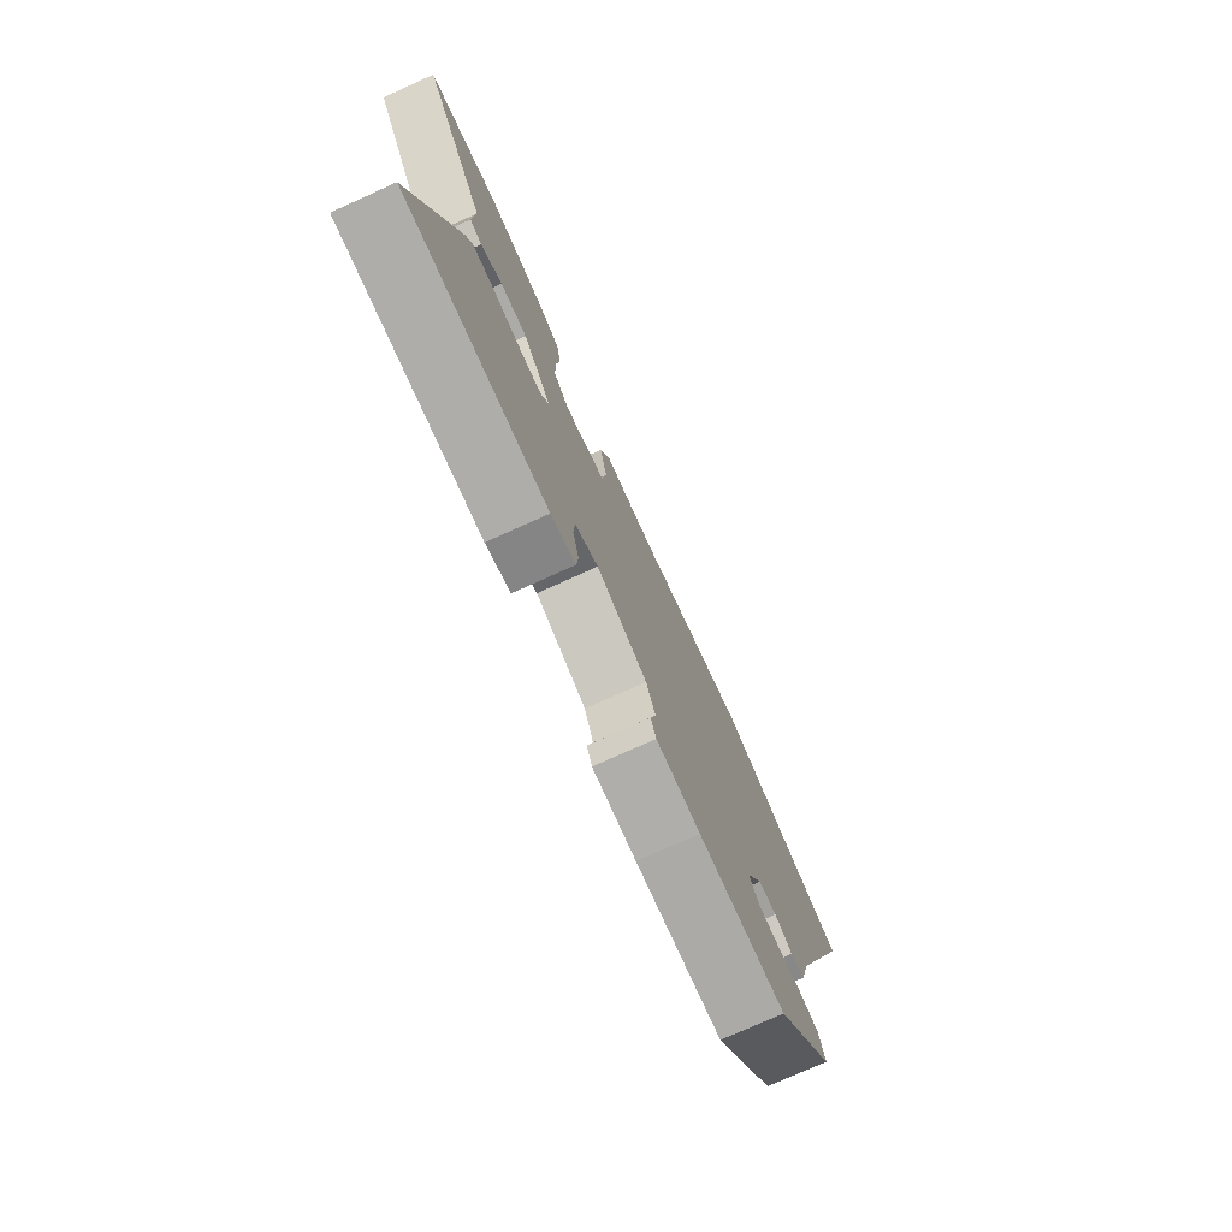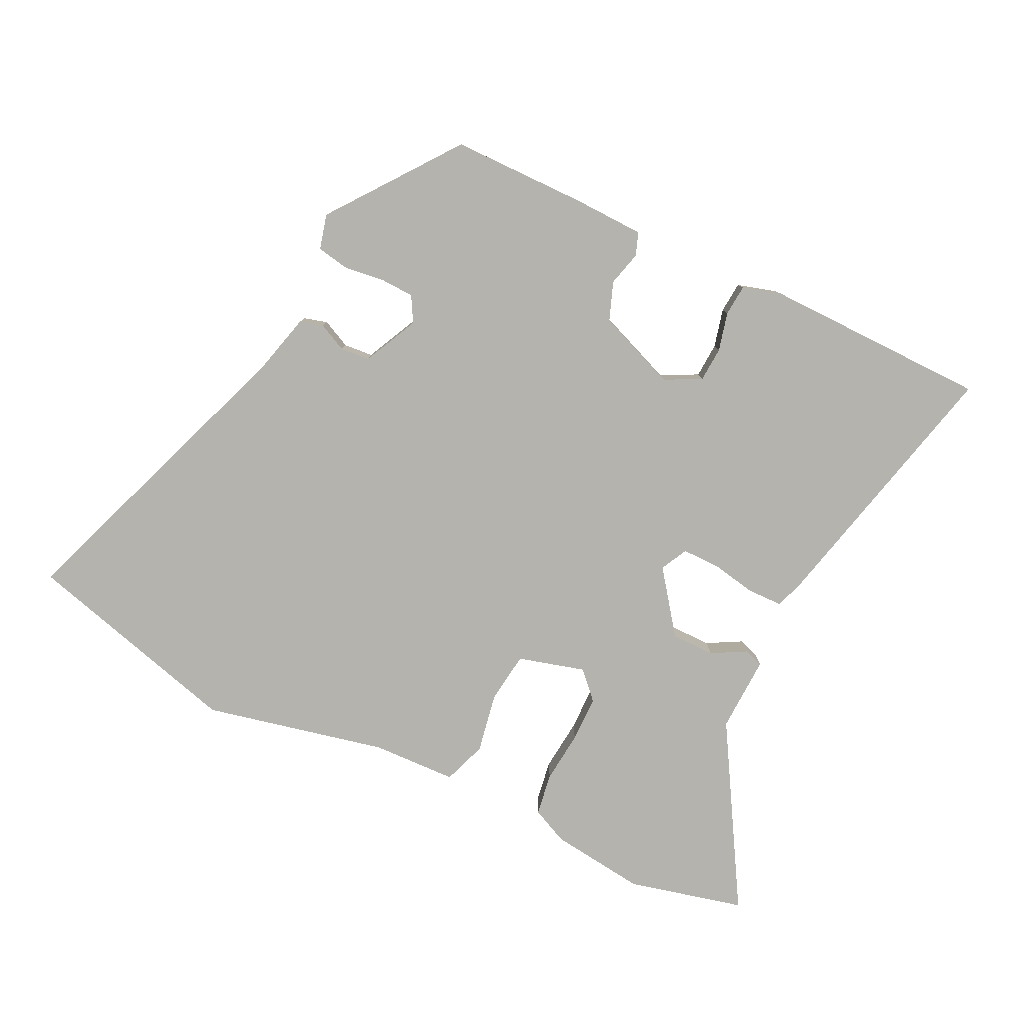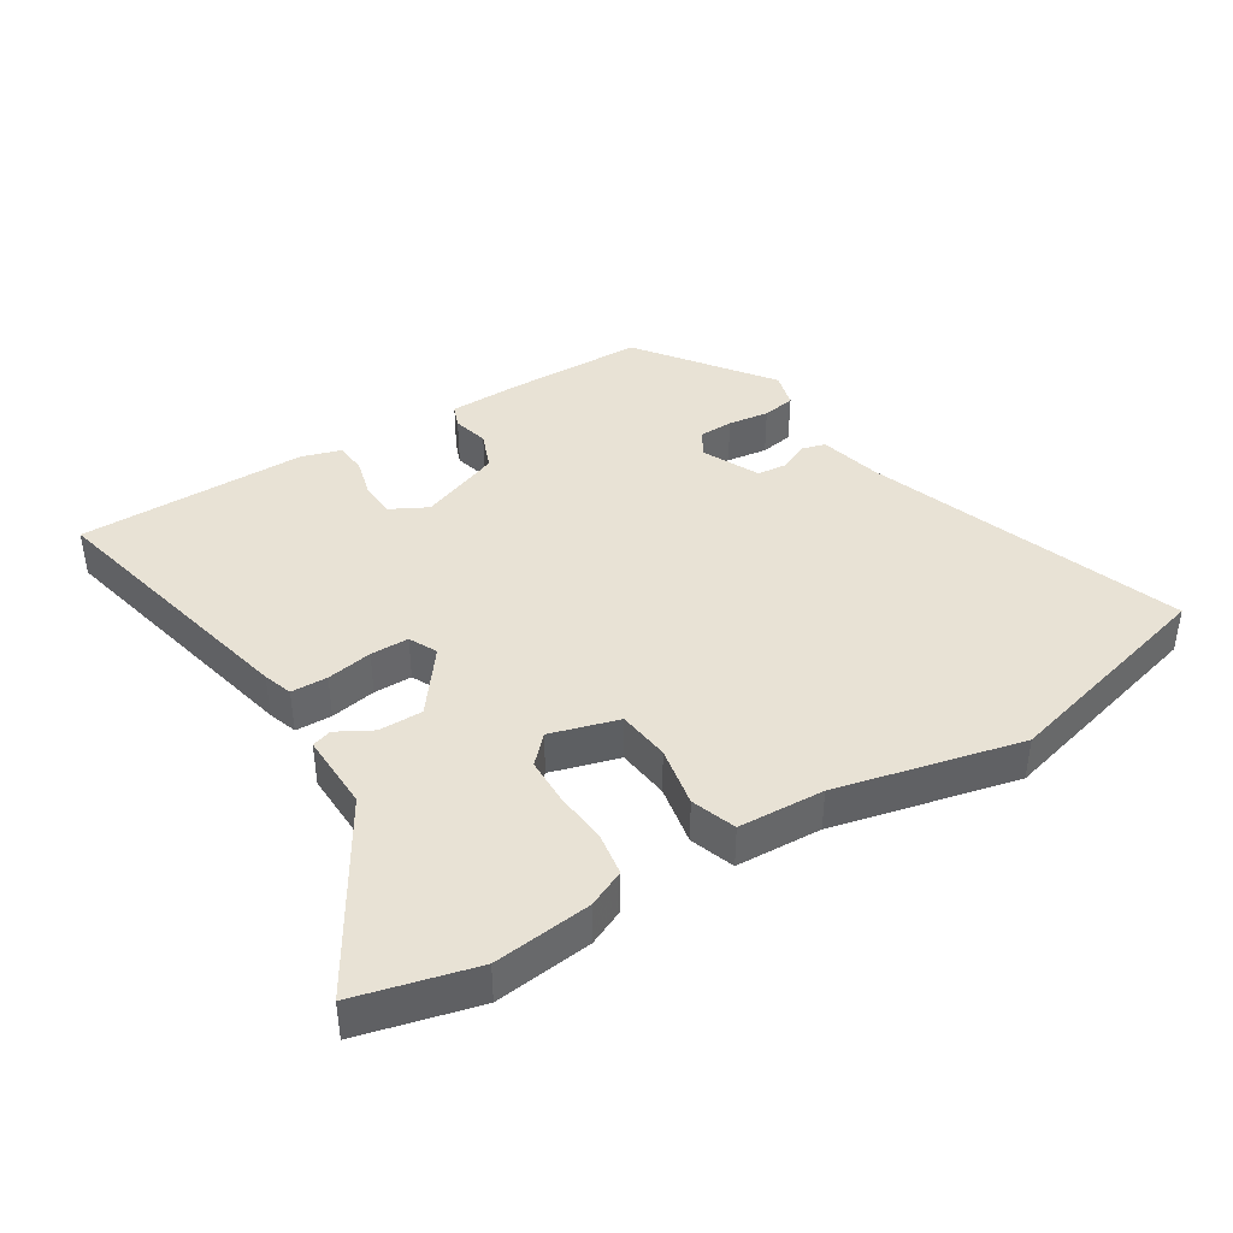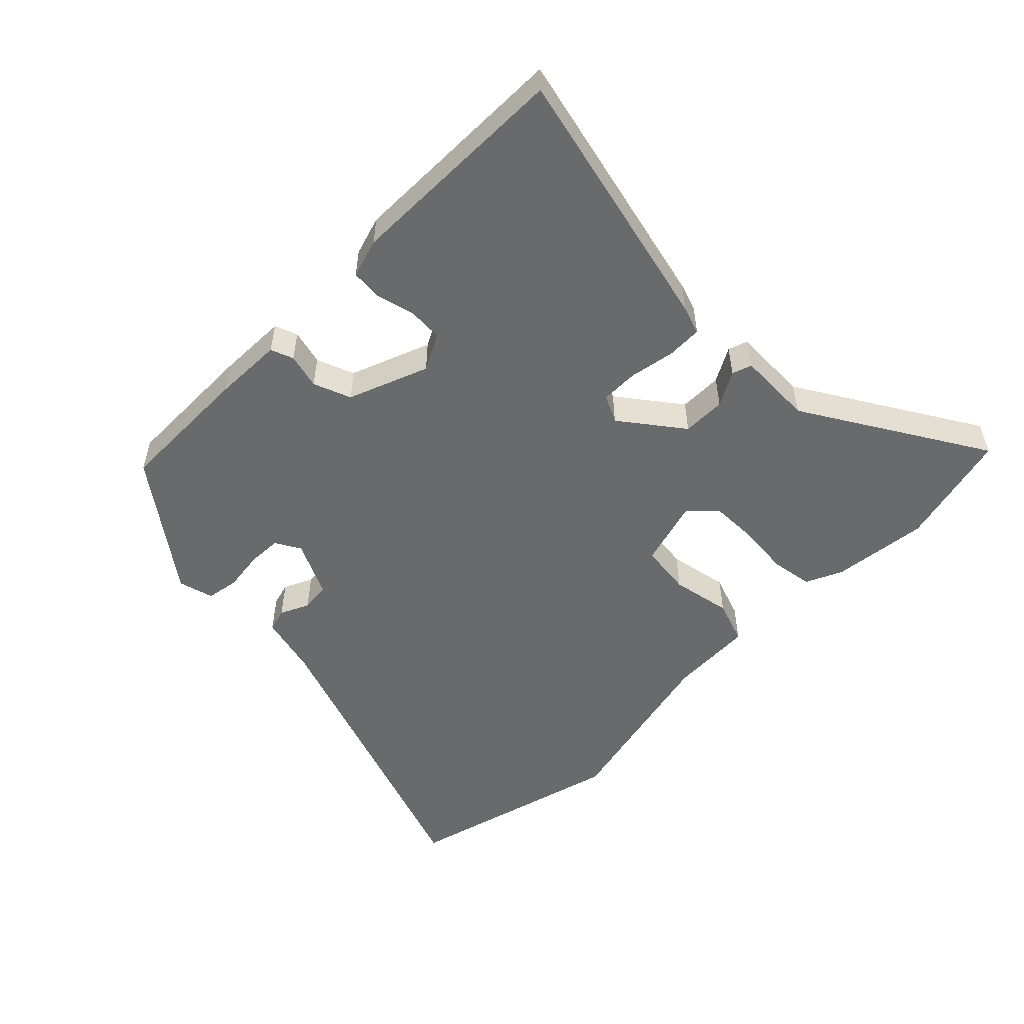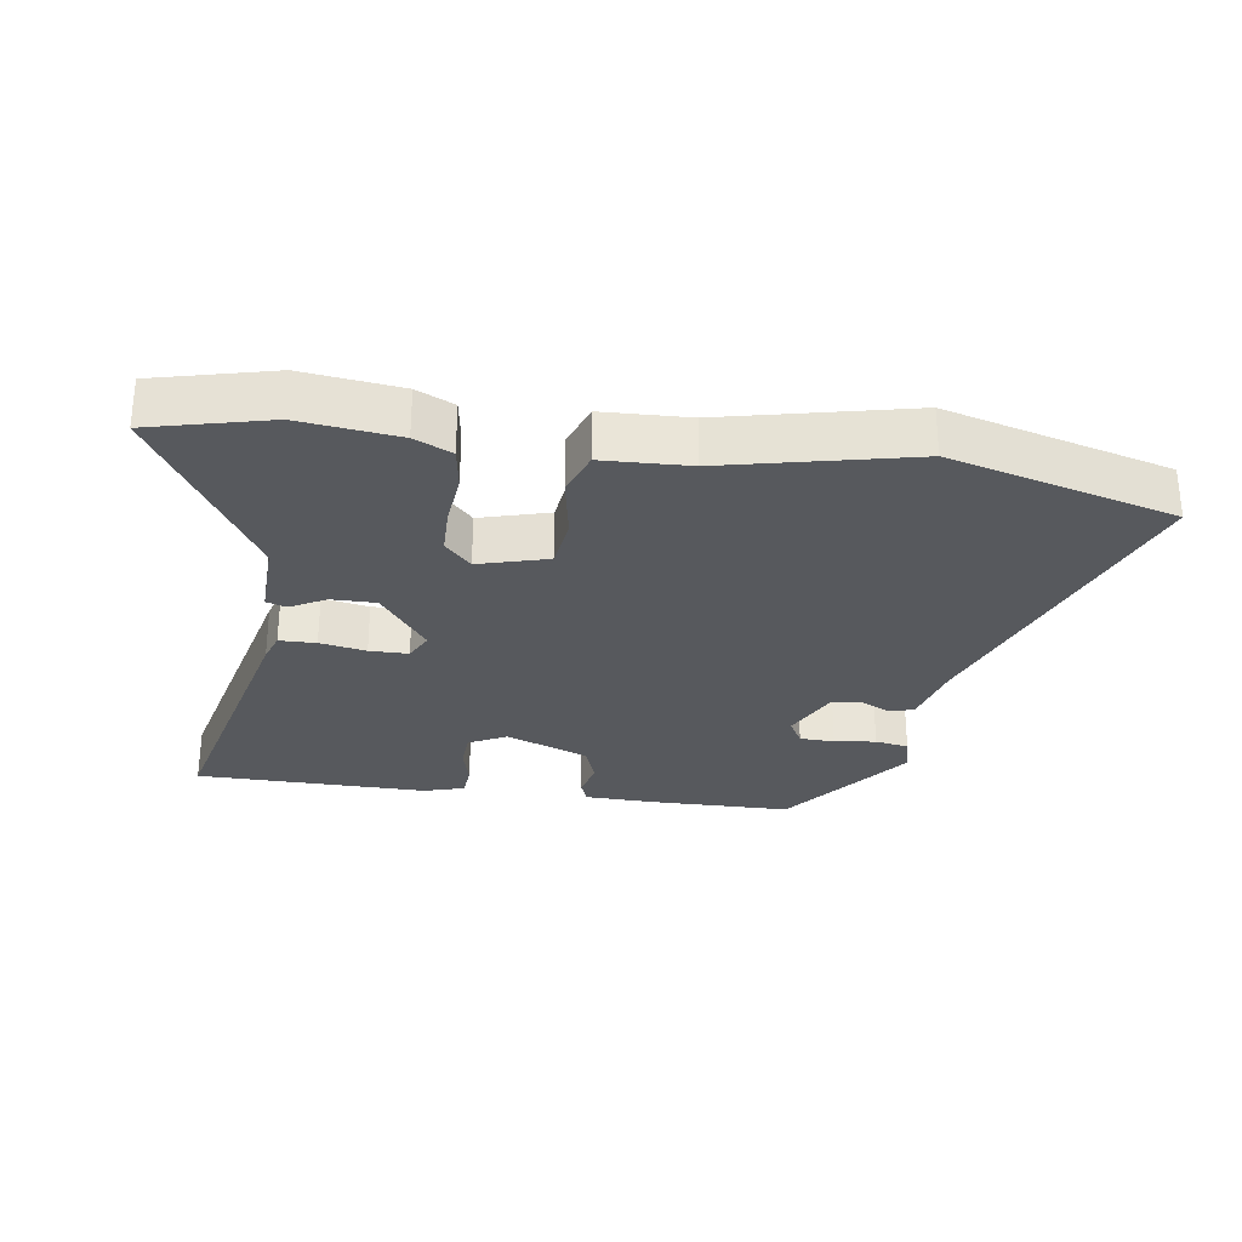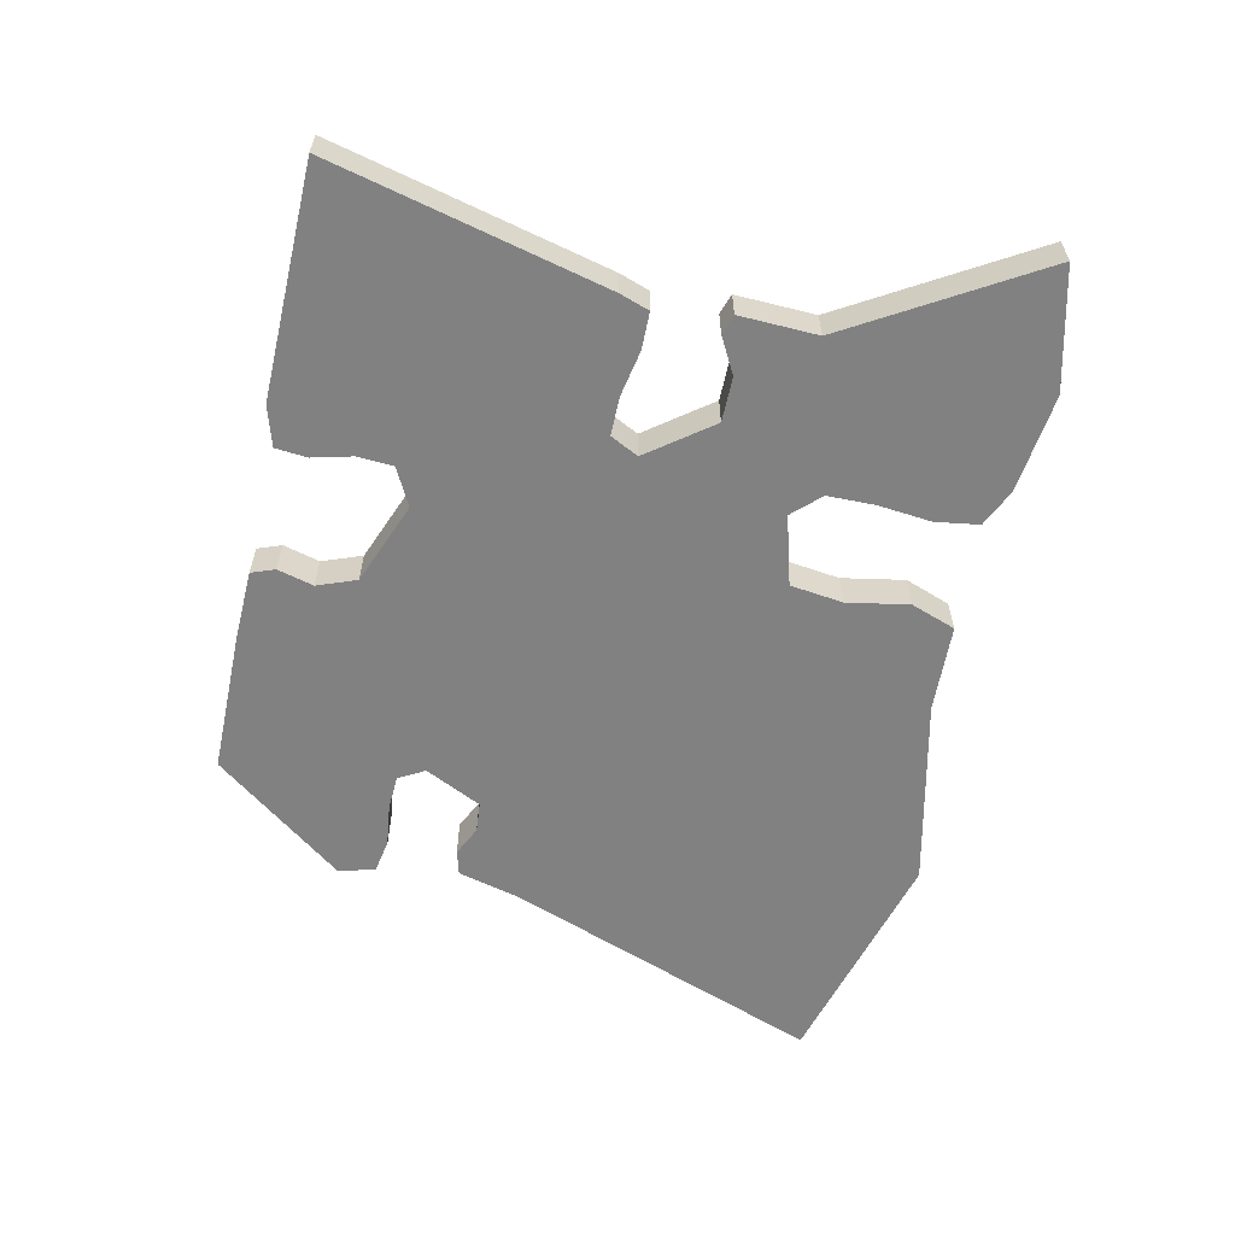
<metadata>
{"format":"obj","ext":"obj","renderer":"f3d","projection":"perspective","resolution":1024,"background":"white","views":[{"elev":-76.5,"azim":-65.8,"up":"+Z"},{"elev":-80.0,"azim":154.1,"up":"+Y"},{"elev":40.9,"azim":-31.4,"up":"+Y"},{"elev":-52.9,"azim":-134.6,"up":"+Y"},{"elev":-29.0,"azim":-8.3,"up":"+Y"},{"elev":-60.4,"azim":-102.4,"up":"+Y"}]}
</metadata>
<code>
v -0.561 0.07 -0.487
v -0.463 0.07 -0.076
v -0.448 0.07 -0.032
v -0.393 0.07 -0.031
v -0.324 0.07 -0.044
v -0.266 0.07 -0.044
v -0.245 0.07 -0.002
v -0.316 0.07 0.093
v -0.383 0.07 0.093
v -0.436 0.07 0.064
v -0.466 0.07 0.074
v -0.462 0.07 0.191
v -0.627 0.07 0.469
v -0.448 0.07 0.513
v -0.301 0.07 0.495
v -0.245 0.07 0.469
v -0.235 0.07 0.404
v -0.243 0.07 0.324
v -0.242 0.07 0.253
v -0.203 0.07 0.212
v -0.1 0.07 0.241
v -0.09 0.07 0.32
v -0.107 0.07 0.412
v -0.083 0.07 0.479
v 0.047 0.07 0.484
v 0.327 0.07 0.547
v 0.664 0.07 0.456
v 0.492 0.07 -0.016
v 0.468 0.07 -0.11
v 0.432 0.07 -0.12
v 0.388 0.07 -0.099
v 0.343 0.07 -0.103
v 0.302 0.07 -0.188
v 0.324 0.07 -0.227
v 0.376 0.07 -0.229
v 0.438 0.07 -0.221
v 0.488 0.07 -0.23
v 0.502 0.07 -0.284
v 0.355 0.07 -0.479
v 0.145 0.07 -0.481
v 0.038 0.07 -0.478
v 0.025 0.07 -0.443
v 0.039 0.07 -0.389
v 0.017 0.07 -0.331
v -0.106 0.07 -0.283
v -0.162 0.07 -0.312
v -0.165 0.07 -0.366
v -0.15 0.07 -0.425
v -0.154 0.07 -0.473
v -0.214 0.07 -0.491
v -0.561 0 -0.487
v -0.463 0 -0.076
v -0.448 0 -0.032
v -0.393 0 -0.031
v -0.324 0 -0.044
v -0.266 0 -0.044
v -0.245 0 -0.002
v -0.316 0 0.093
v -0.383 0 0.093
v -0.436 0 0.064
v -0.466 0 0.074
v -0.462 0 0.191
v -0.627 0 0.469
v -0.448 0 0.513
v -0.301 0 0.495
v -0.245 0 0.469
v -0.235 0 0.404
v -0.243 0 0.324
v -0.242 0 0.253
v -0.203 0 0.212
v -0.1 0 0.241
v -0.09 0 0.32
v -0.107 0 0.412
v -0.083 0 0.479
v 0.047 0 0.484
v 0.327 0 0.547
v 0.664 0 0.456
v 0.492 0 -0.016
v 0.468 0 -0.11
v 0.432 0 -0.12
v 0.388 0 -0.099
v 0.343 0 -0.103
v 0.302 0 -0.188
v 0.324 0 -0.227
v 0.376 0 -0.229
v 0.438 0 -0.221
v 0.488 0 -0.23
v 0.502 0 -0.284
v 0.355 0 -0.479
v 0.145 0 -0.481
v 0.038 0 -0.478
v 0.025 0 -0.443
v 0.039 0 -0.389
v 0.017 0 -0.331
v -0.106 0 -0.283
v -0.162 0 -0.312
v -0.165 0 -0.366
v -0.15 0 -0.425
v -0.154 0 -0.473
v -0.214 0 -0.491
f 47 48 49 50
f 46 47 50 1
f 45 46 1 2
f 44 45 2 3
f 40 41 42 43
f 40 43 44
f 39 40 44
f 35 36 37 38
f 34 35 38 39
f 33 34 39 44
f 28 29 30 31
f 28 31 32
f 25 26 27 28
f 25 28 32
f 22 23 24 25
f 21 22 25 32
f 20 21 32 33
f 15 16 17 18
f 15 18 19
f 12 13 14 15
f 12 15 19
f 9 10 11 12
f 8 9 12 19
f 7 8 19 20
f 44 3 4 5
f 44 5 6
f 7 20 33 44
f 6 7 44
f 100 99 98 97
f 51 100 97 96
f 52 51 96 95
f 53 52 95 94
f 93 92 91 90
f 94 93 90
f 94 90 89
f 88 87 86 85
f 89 88 85 84
f 94 89 84 83
f 81 80 79 78
f 82 81 78
f 78 77 76 75
f 82 78 75
f 75 74 73 72
f 82 75 72 71
f 83 82 71 70
f 68 67 66 65
f 69 68 65
f 65 64 63 62
f 69 65 62
f 62 61 60 59
f 69 62 59 58
f 70 69 58 57
f 55 54 53 94
f 56 55 94
f 94 83 70 57
f 94 57 56
f 1 51 52 2
f 2 52 53 3
f 3 53 54 4
f 4 54 55 5
f 5 55 56 6
f 6 56 57 7
f 7 57 58 8
f 8 58 59 9
f 9 59 60 10
f 10 60 61 11
f 11 61 62 12
f 12 62 63 13
f 13 63 64 14
f 14 64 65 15
f 15 65 66 16
f 16 66 67 17
f 17 67 68 18
f 18 68 69 19
f 19 69 70 20
f 20 70 71 21
f 21 71 72 22
f 22 72 73 23
f 23 73 74 24
f 24 74 75 25
f 25 75 76 26
f 26 76 77 27
f 27 77 78 28
f 28 78 79 29
f 29 79 80 30
f 30 80 81 31
f 31 81 82 32
f 32 82 83 33
f 33 83 84 34
f 34 84 85 35
f 35 85 86 36
f 36 86 87 37
f 37 87 88 38
f 38 88 89 39
f 39 89 90 40
f 40 90 91 41
f 41 91 92 42
f 42 92 93 43
f 43 93 94 44
f 44 94 95 45
f 45 95 96 46
f 46 96 97 47
f 47 97 98 48
f 48 98 99 49
f 49 99 100 50
f 50 100 51 1

</code>
